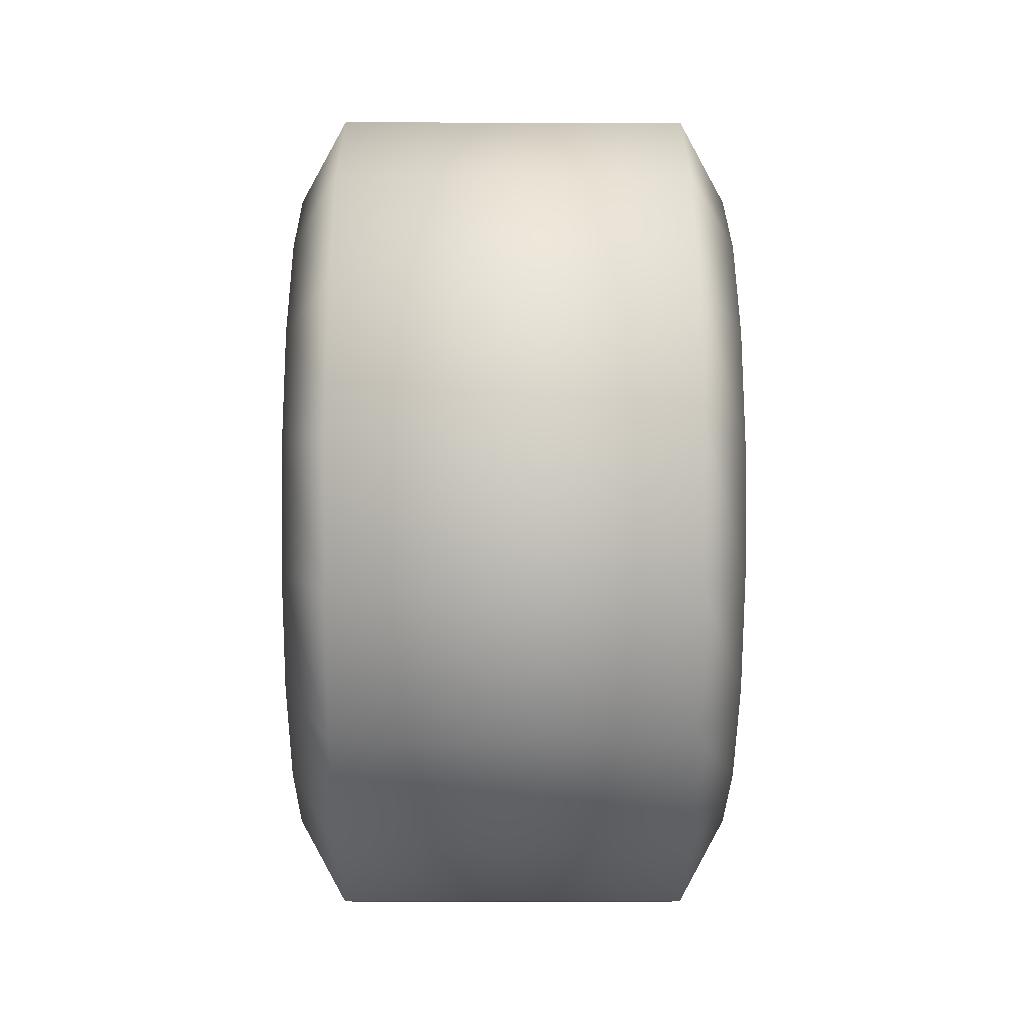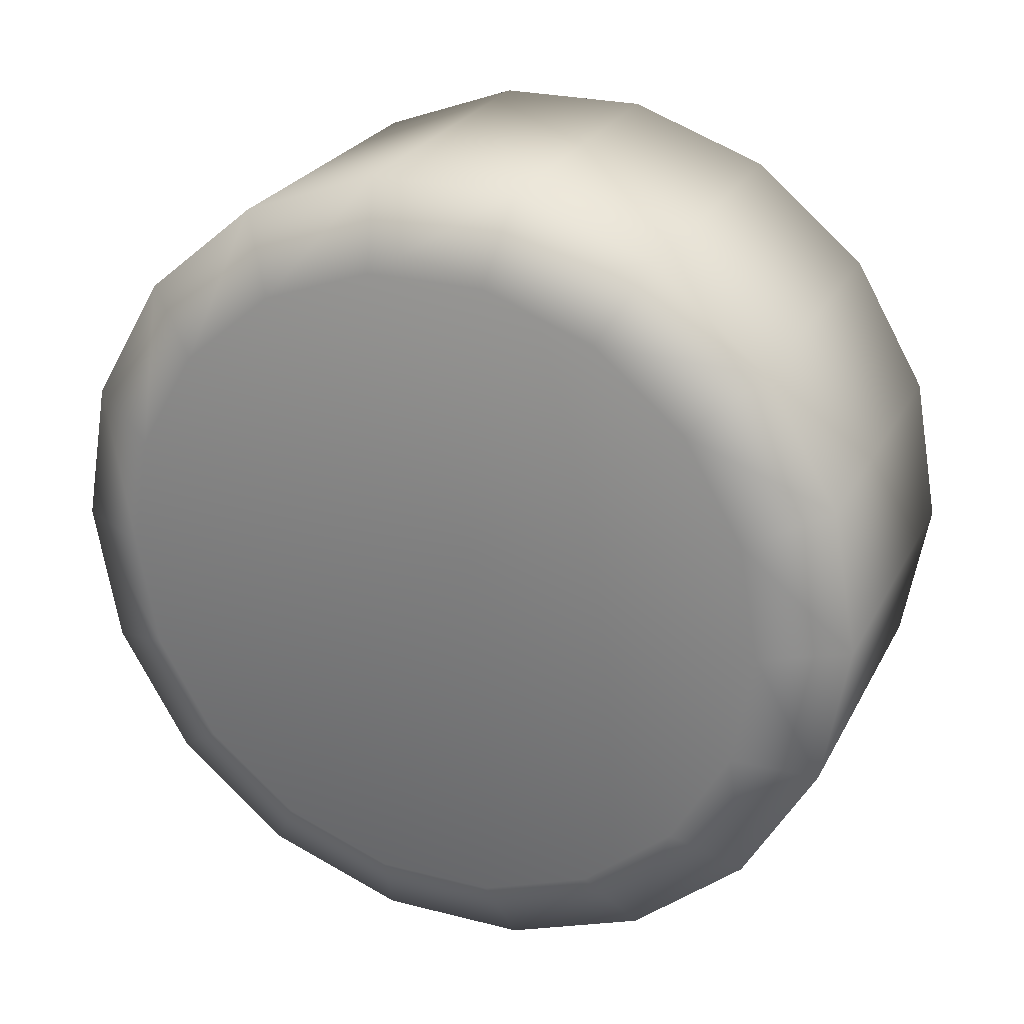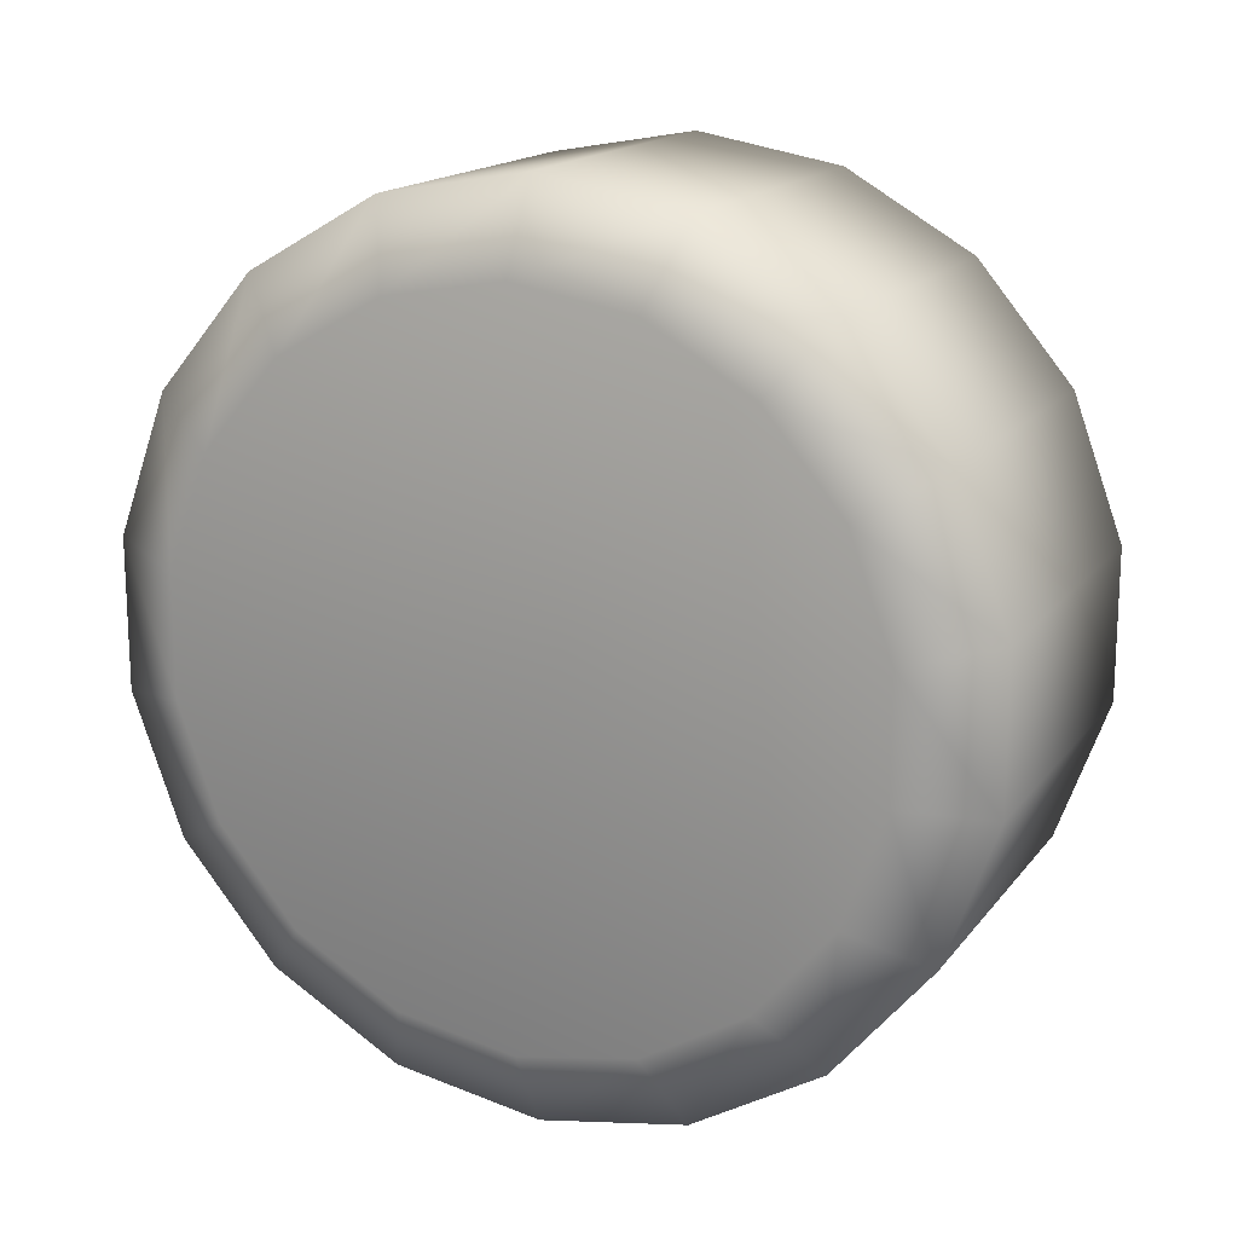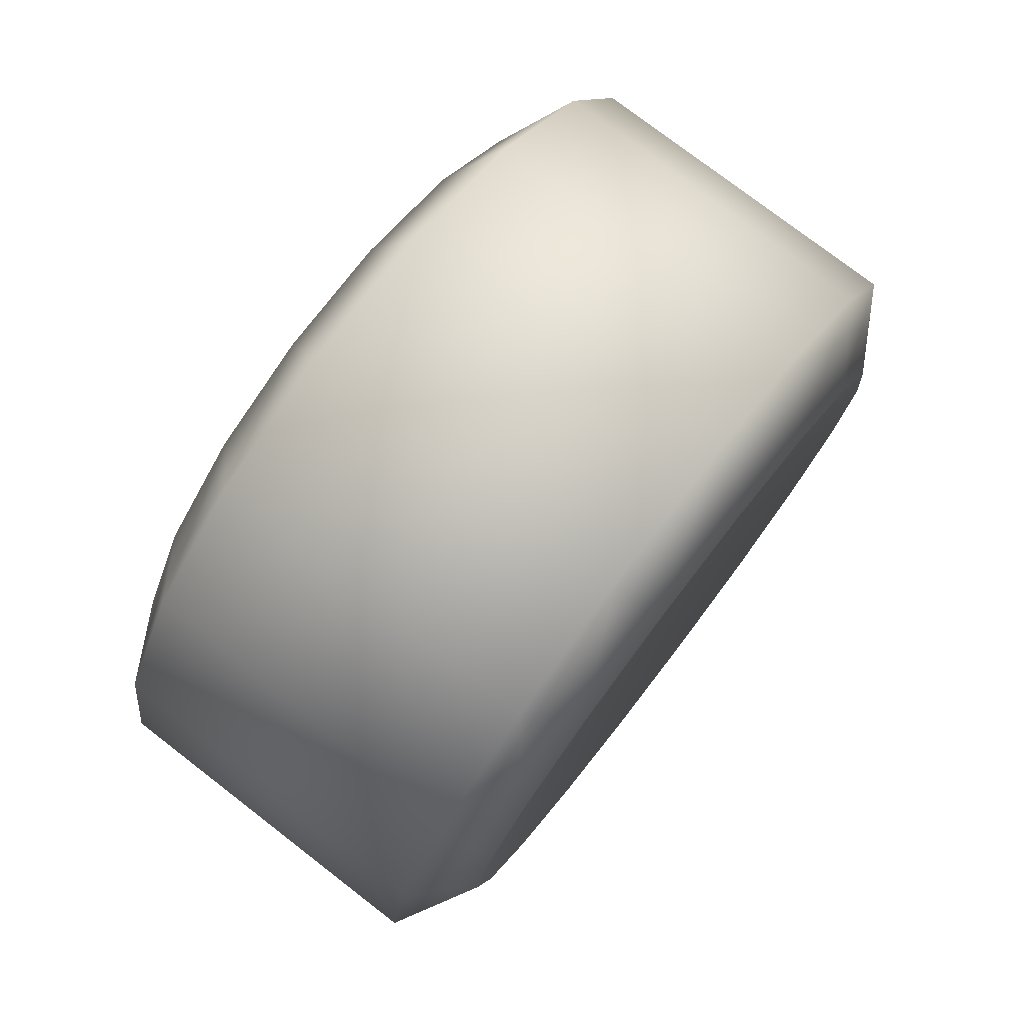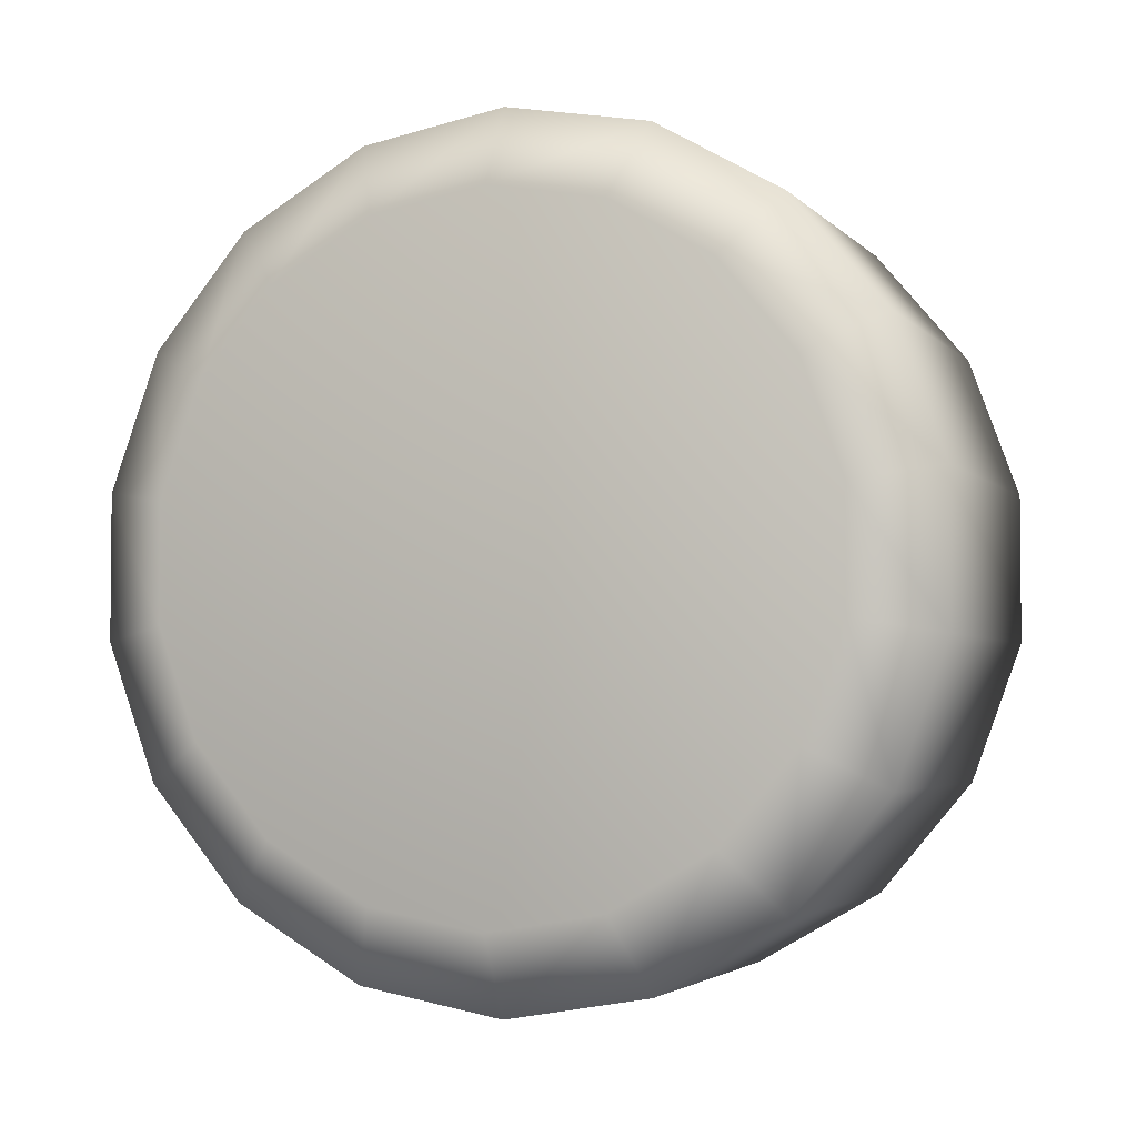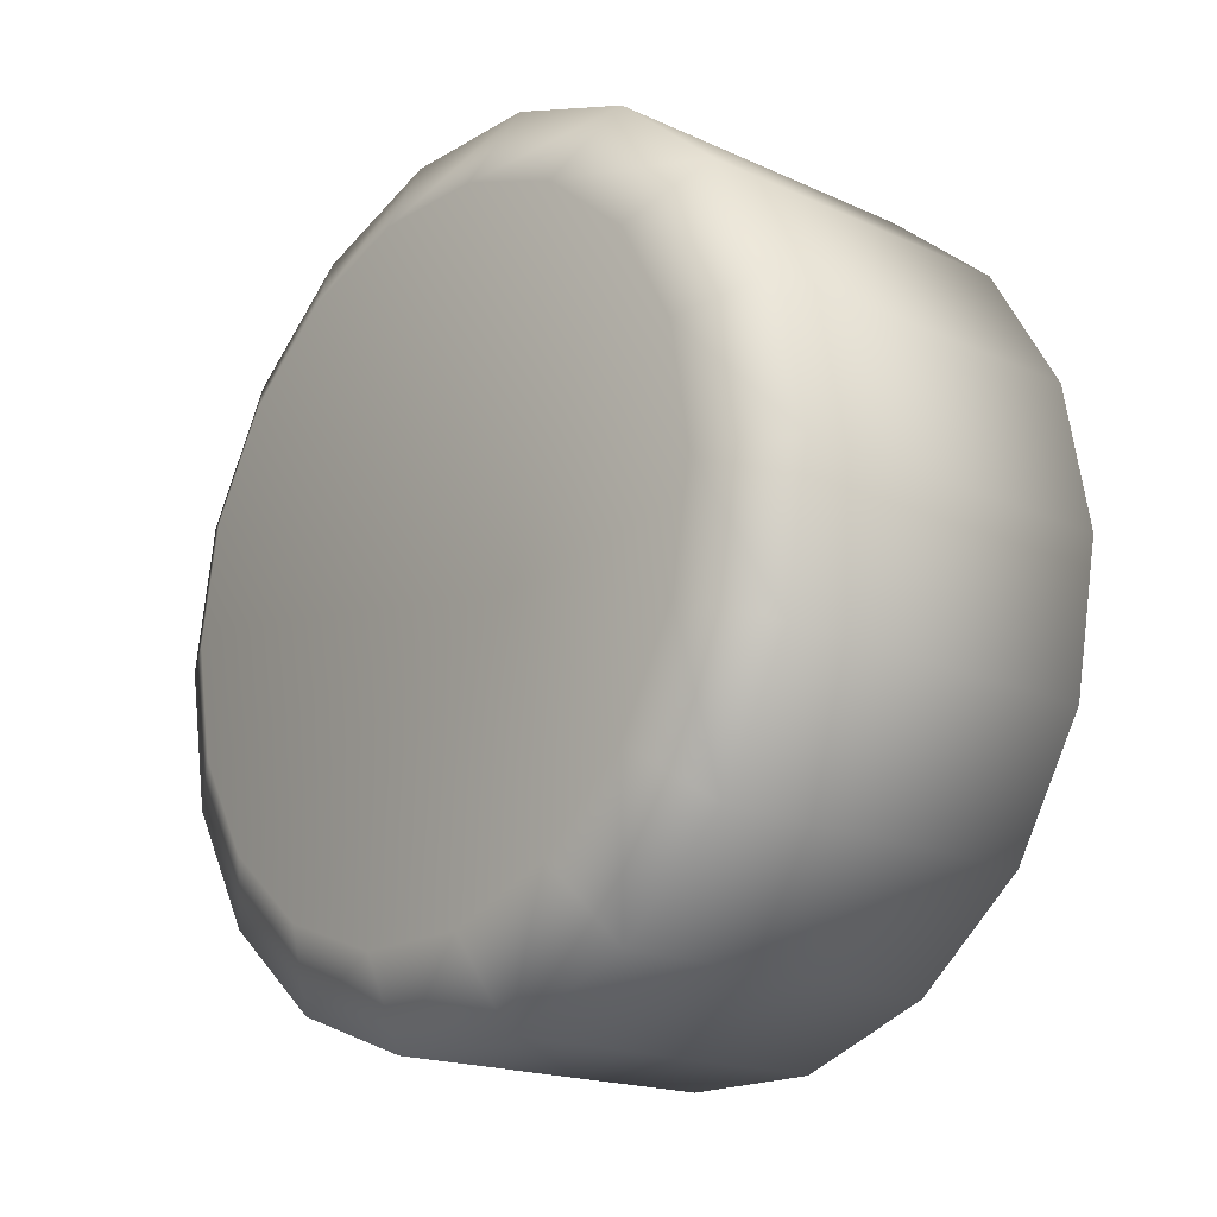
<metadata>
{"format":"obj","ext":"obj","renderer":"f3d","projection":"perspective","resolution":1024,"background":"white","views":[{"elev":-10.3,"azim":-0.3,"up":"+Z"},{"elev":25.3,"azim":112.3,"up":"+Z"},{"elev":16.3,"azim":-65.4,"up":"+Y"},{"elev":77.0,"azim":-142.4,"up":"+Z"},{"elev":-3.3,"azim":110.5,"up":"+Y"},{"elev":-18.1,"azim":138.6,"up":"+Z"}]}
</metadata>
<code>
o wheel_Cylinder01x
v 7.926 -0.0269 -0.0152
v 15.28 -22.6 8.201
v 15.28 -24.05 -0.01521
v 15.28 -18.43 15.43
v 15.28 -12.04 20.79
v 15.28 -4.199 23.64
v 15.28 4.145 23.64
v 15.28 11.99 20.79
v 15.28 18.38 15.43
v 15.28 22.55 8.202
v 15.28 24 -0.01519
v 15.28 22.55 -8.232
v 15.28 18.38 -15.46
v 15.28 11.99 -20.82
v 15.28 4.145 -23.67
v 15.28 -4.199 -23.67
v 15.28 -12.04 -20.82
v 15.28 -18.43 -15.46
v 15.28 -22.6 -8.232
v 12.01 -28.07 10.19
v 12.01 -29.87 -0.01521
v 12.01 -22.89 19.17
v 12.01 -14.95 25.83
v 12.01 -5.209 29.38
v 12.01 5.155 29.38
v 12.01 14.89 25.83
v 12.01 22.83 19.17
v 12.01 28.02 10.19
v 12.01 29.82 -0.01519
v 12.01 28.02 -10.22
v 12.01 22.83 -19.2
v 12.01 14.9 -25.86
v 12.01 5.155 -29.41
v 12.01 -5.209 -29.41
v 12.01 -14.95 -25.86
v 12.01 -22.89 -19.2
v 12.01 -28.07 -10.22
v -12.14 -28.07 10.19
v -12.14 -29.87 -0.01521
v -12.14 -22.89 19.17
v -12.14 -14.95 25.83
v -12.14 -5.209 29.38
v -12.14 5.155 29.38
v -12.14 14.89 25.83
v -12.14 22.83 19.17
v -12.14 28.02 10.19
v -12.14 29.82 -0.01519
v -12.14 28.02 -10.22
v -12.14 22.83 -19.2
v -12.14 14.9 -25.86
v -12.14 5.155 -29.41
v -12.14 -5.209 -29.41
v -12.14 -14.95 -25.86
v -12.14 -22.89 -19.2
v -12.14 -28.07 -10.22
v -15.4 -22.6 8.201
v -15.4 -24.05 -0.01521
v -15.4 -18.43 15.43
v -15.4 -12.04 20.79
v -15.4 -4.199 23.64
v -15.4 4.145 23.64
v -15.4 11.99 20.79
v -15.4 18.38 15.43
v -15.4 22.55 8.202
v -15.4 24 -0.01519
v -15.4 22.55 -8.232
v -15.4 18.38 -15.46
v -15.4 11.99 -20.82
v -15.4 4.145 -23.67
v -15.4 -4.199 -23.67
v -15.4 -12.04 -20.82
v -15.4 -18.43 -15.46
v -15.4 -22.6 -8.232
v -8.051 -0.0269 -0.0152
f 1 2 3
f 1 4 2
f 1 5 4
f 1 6 5
f 1 7 6
f 1 8 7
f 1 9 8
f 1 10 9
f 1 11 10
f 1 12 11
f 1 13 12
f 1 14 13
f 1 15 14
f 1 16 15
f 1 17 16
f 1 18 17
f 1 19 18
f 1 3 19
f 3 20 21
f 3 2 20
f 2 22 20
f 2 4 22
f 4 23 22
f 4 5 23
f 5 24 23
f 5 6 24
f 6 25 24
f 6 7 25
f 7 26 25
f 7 8 26
f 8 27 26
f 8 9 27
f 9 28 27
f 9 10 28
f 10 29 28
f 10 11 29
f 11 30 29
f 11 12 30
f 12 31 30
f 12 13 31
f 13 32 31
f 13 14 32
f 14 33 32
f 14 15 33
f 15 34 33
f 15 16 34
f 16 35 34
f 16 17 35
f 17 36 35
f 17 18 36
f 18 37 36
f 18 19 37
f 19 21 37
f 19 3 21
f 21 38 39
f 21 20 38
f 20 40 38
f 20 22 40
f 22 41 40
f 22 23 41
f 23 42 41
f 23 24 42
f 24 43 42
f 24 25 43
f 25 44 43
f 25 26 44
f 26 45 44
f 26 27 45
f 27 46 45
f 27 28 46
f 28 47 46
f 28 29 47
f 29 48 47
f 29 30 48
f 30 49 48
f 30 31 49
f 31 50 49
f 31 32 50
f 32 51 50
f 32 33 51
f 33 52 51
f 33 34 52
f 34 53 52
f 34 35 53
f 35 54 53
f 35 36 54
f 36 55 54
f 36 37 55
f 37 39 55
f 37 21 39
f 39 56 57
f 39 38 56
f 38 58 56
f 38 40 58
f 40 59 58
f 40 41 59
f 41 60 59
f 41 42 60
f 42 61 60
f 42 43 61
f 43 62 61
f 43 44 62
f 44 63 62
f 44 45 63
f 45 64 63
f 45 46 64
f 46 65 64
f 46 47 65
f 47 66 65
f 47 48 66
f 48 67 66
f 48 49 67
f 49 68 67
f 49 50 68
f 50 69 68
f 50 51 69
f 51 70 69
f 51 52 70
f 52 71 70
f 52 53 71
f 53 72 71
f 53 54 72
f 54 73 72
f 54 55 73
f 55 57 73
f 55 39 57
f 74 57 56
f 74 56 58
f 74 58 59
f 74 59 60
f 74 60 61
f 74 61 62
f 74 62 63
f 74 63 64
f 74 64 65
f 74 65 66
f 74 66 67
f 74 67 68
f 74 68 69
f 74 69 70
f 74 70 71
f 74 71 72
f 74 72 73
f 74 73 57

</code>
